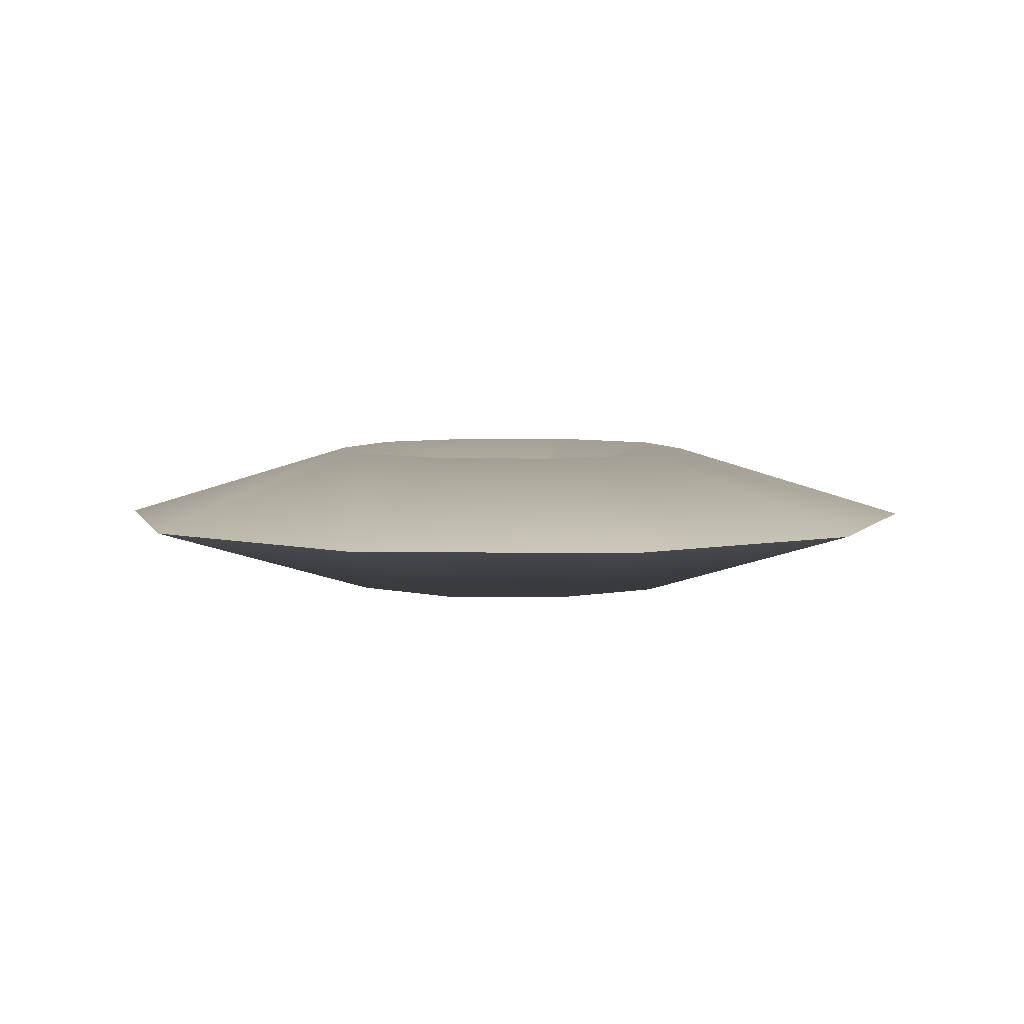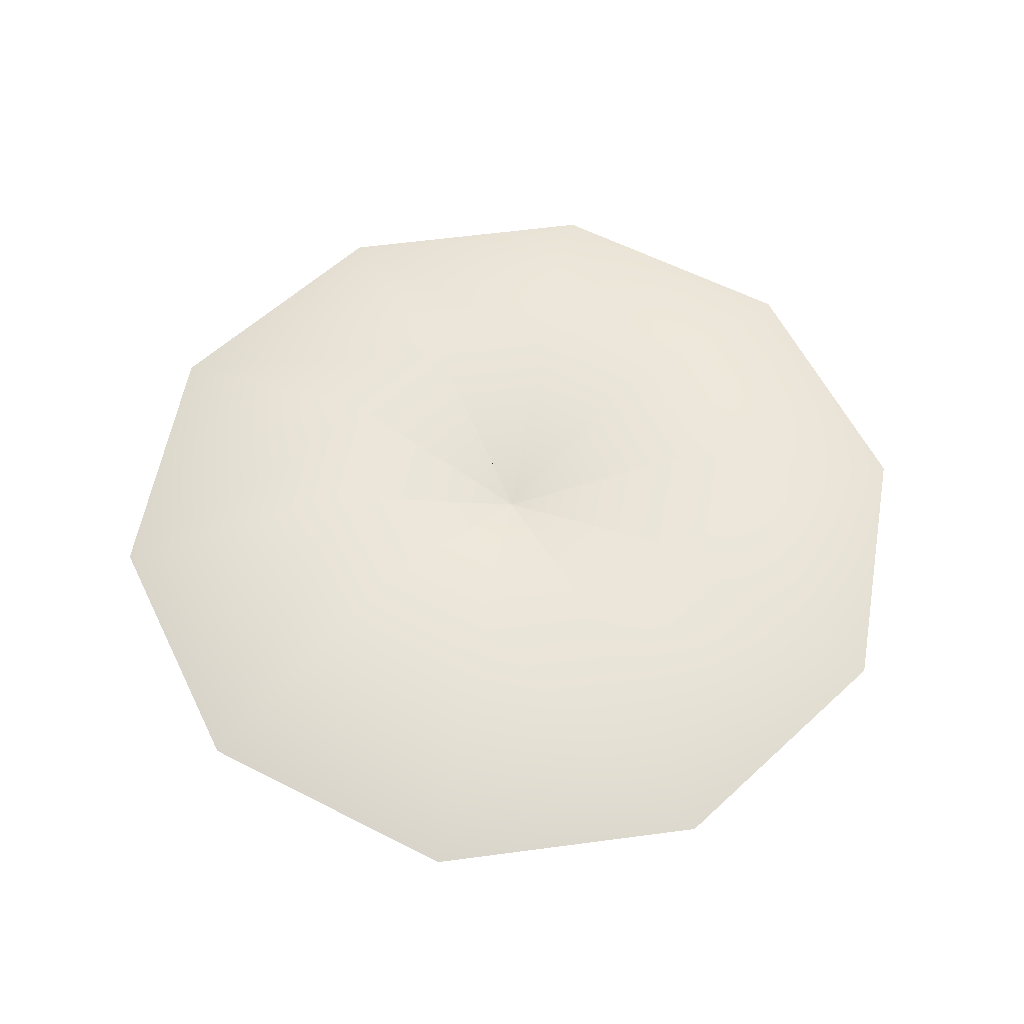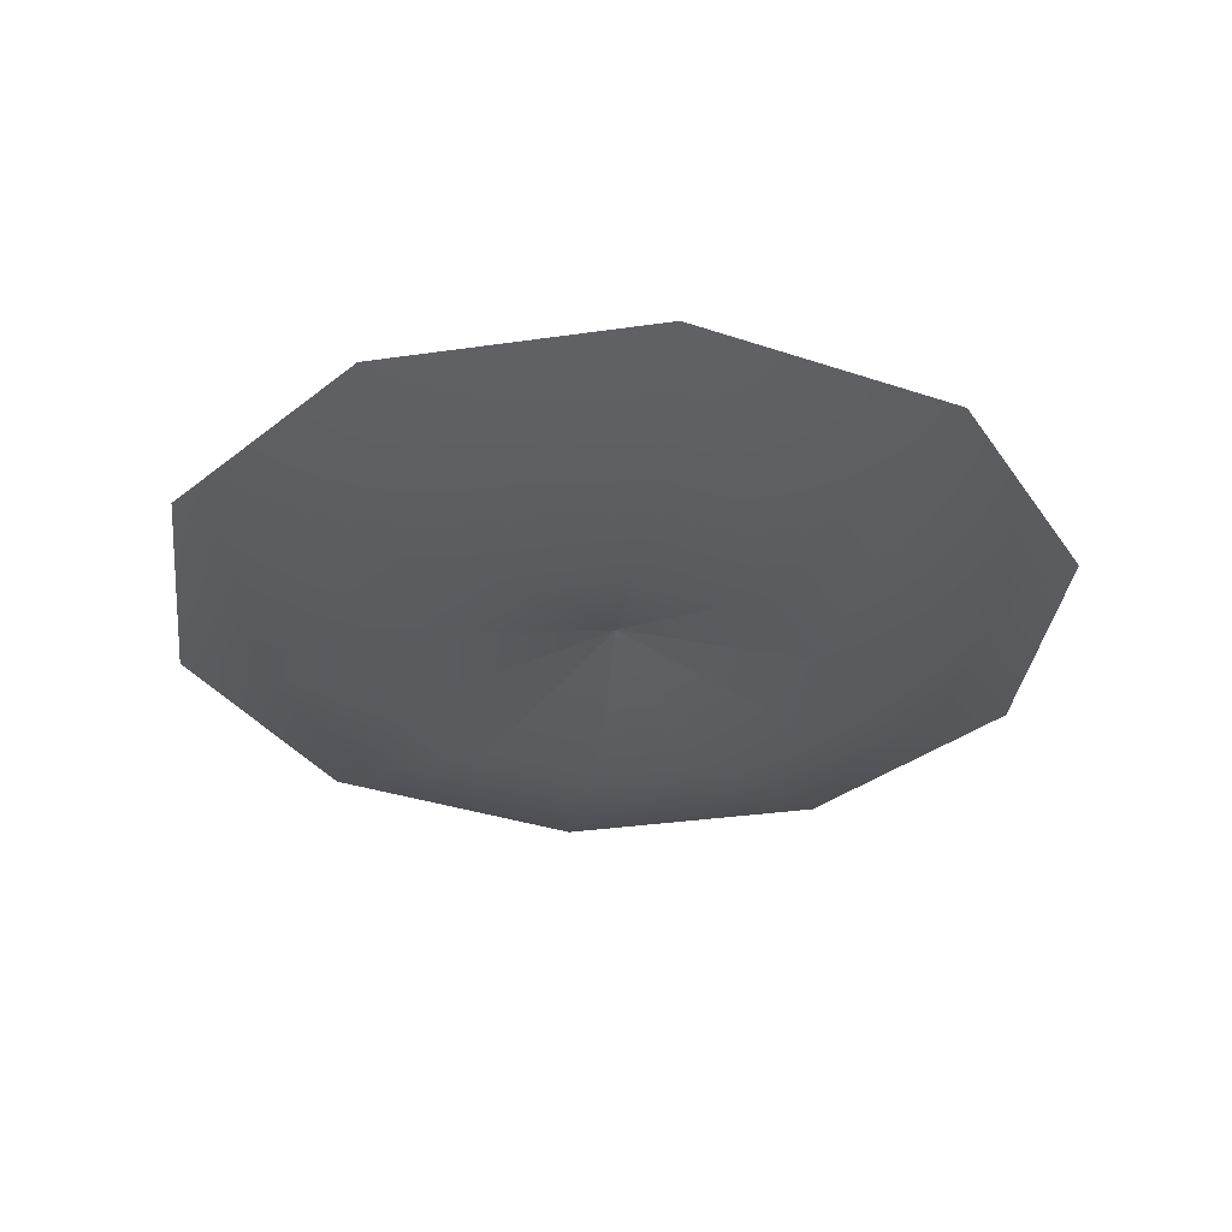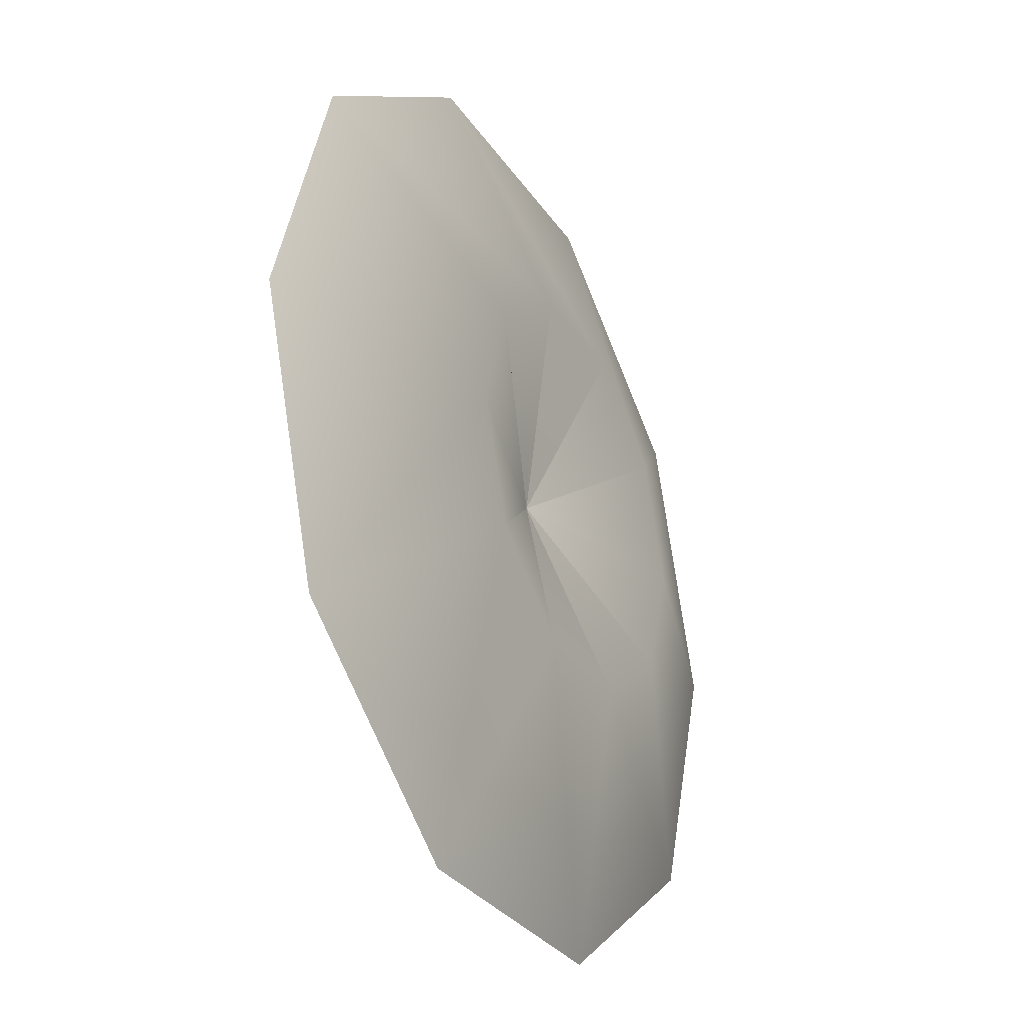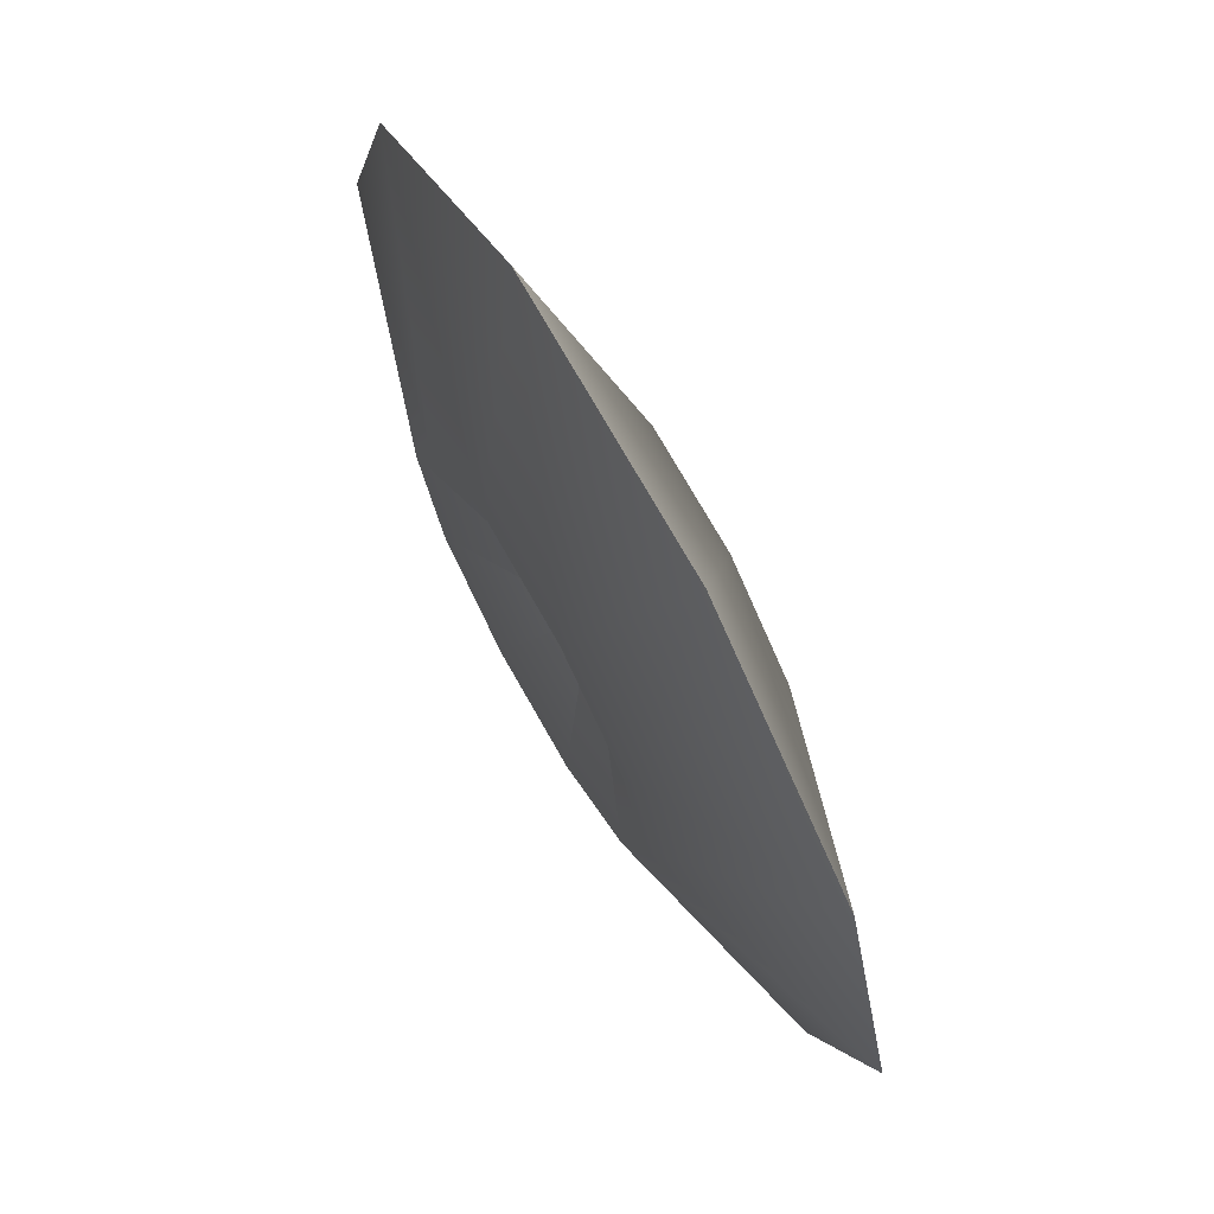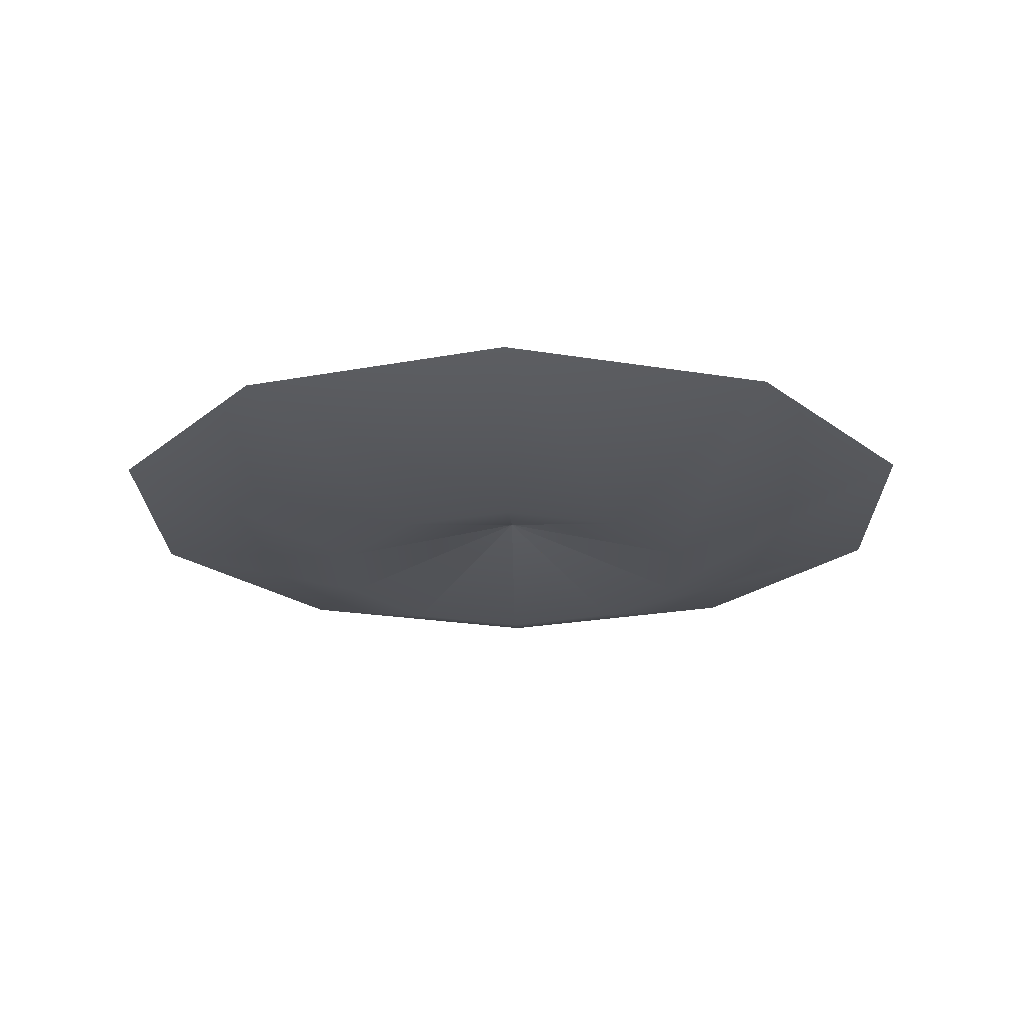
<metadata>
{"format":"obj","ext":"obj","renderer":"f3d","projection":"perspective","resolution":1024,"background":"white","views":[{"elev":5.3,"azim":-105.3,"up":"+Y"},{"elev":57.4,"azim":100.1,"up":"+Y"},{"elev":-33.3,"azim":83.2,"up":"+Y"},{"elev":-30.0,"azim":117.5,"up":"+Z"},{"elev":72.6,"azim":60.6,"up":"+Z"},{"elev":-21.0,"azim":-53.0,"up":"+Y"}]}
</metadata>
<code>
g hill_cup_grass
v 0.45 0 0
v -1.65 0.6328 0
v -1.335 0.6328 -0.9698
v 0.3641 0 0.2645
v -3.75 0 0
v -3.034 0 -2.204
v -1.65 -0.6328 0
v -1.335 -0.6328 -0.9698
v -0.5099 0.6328 -1.569
v 0.1391 0 0.428
v -1.159 0 -3.566
v -0.5099 -0.6328 -1.569
v 0.5099 0.6328 -1.569
v -0.1391 0 0.428
v 1.159 0 -3.566
v 0.5099 -0.6328 -1.569
v 1.335 0.6328 -0.9698
v -0.3641 0 0.2645
v 3.034 0 -2.204
v 1.335 -0.6328 -0.9698
v 1.65 0.6328 0
v -0.45 0 0
v 3.75 0 0
v 1.65 -0.6328 0
v 1.335 0.6328 0.9698
v -0.3641 0 -0.2645
v 3.034 0 2.204
v 1.335 -0.6328 0.9698
v 0.5099 0.6328 1.569
v -0.1391 0 -0.428
v 1.159 0 3.566
v 0.5099 -0.6328 1.569
v -0.5099 0.6328 1.569
v 0.1391 0 -0.428
v -1.159 0 3.566
v -0.5099 -0.6328 1.569
v -1.335 0.6328 0.9698
v 0.3641 0 -0.2645
v -3.034 0 2.204
v -1.335 -0.6328 0.9698
f 4 3 2 1
f 3 6 5 2
f 6 8 7 5
f 8 4 1 7
f 10 9 3 4
f 9 11 6 3
f 11 12 8 6
f 12 10 4 8
f 14 13 9 10
f 13 15 11 9
f 15 16 12 11
f 16 14 10 12
f 18 17 13 14
f 17 19 15 13
f 19 20 16 15
f 20 18 14 16
f 22 21 17 18
f 21 23 19 17
f 23 24 20 19
f 24 22 18 20
f 26 25 21 22
f 25 27 23 21
f 27 28 24 23
f 28 26 22 24
f 30 29 25 26
f 29 31 27 25
f 31 32 28 27
f 32 30 26 28
f 34 33 29 30
f 33 35 31 29
f 35 36 32 31
f 36 34 30 32
f 38 37 33 34
f 37 39 35 33
f 39 40 36 35
f 40 38 34 36
f 1 2 37 38
f 2 5 39 37
f 5 7 40 39
f 7 1 38 40

</code>
